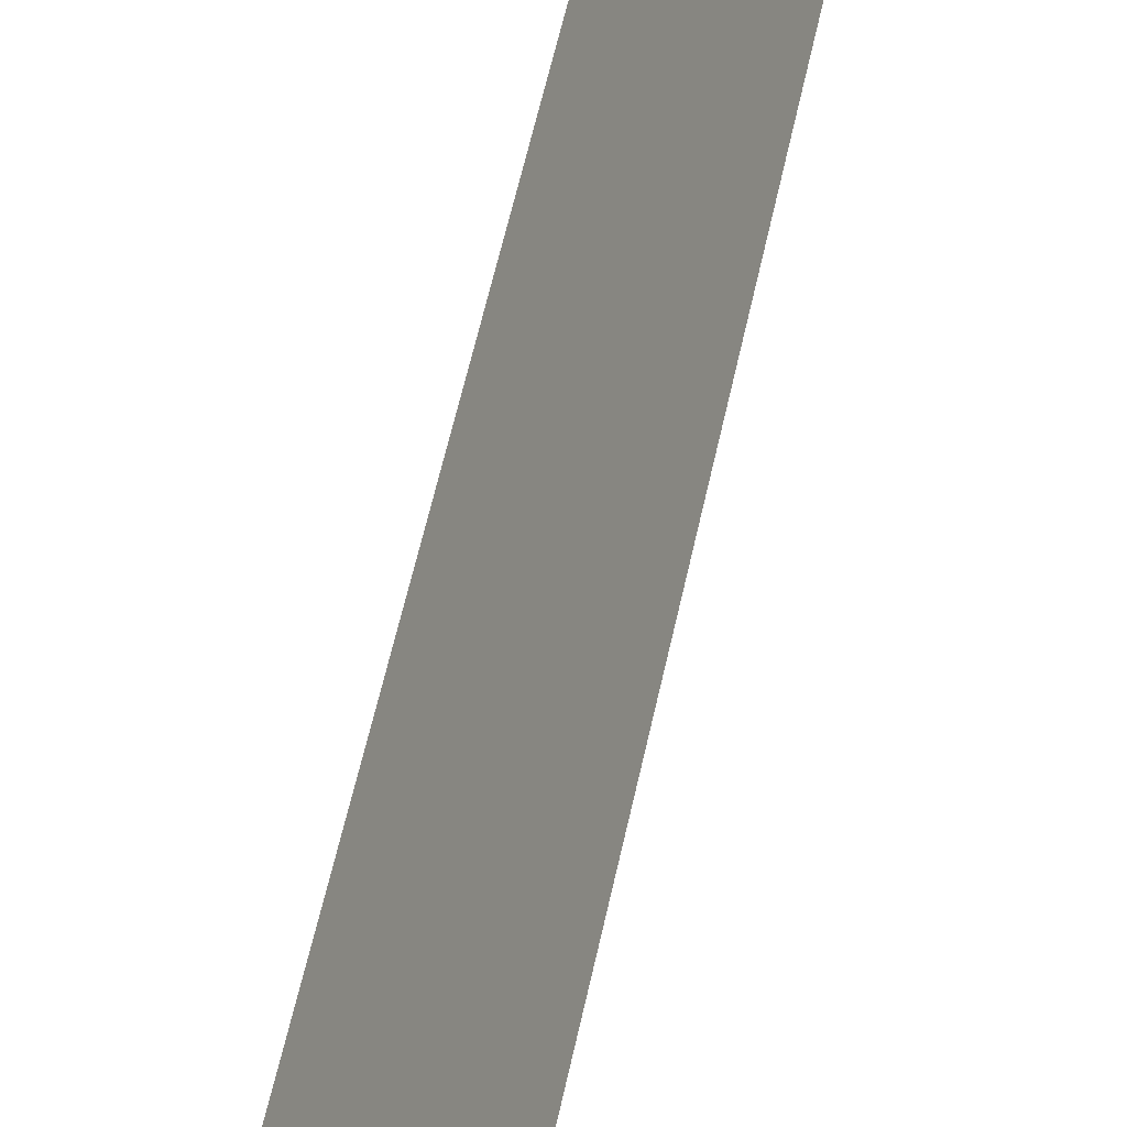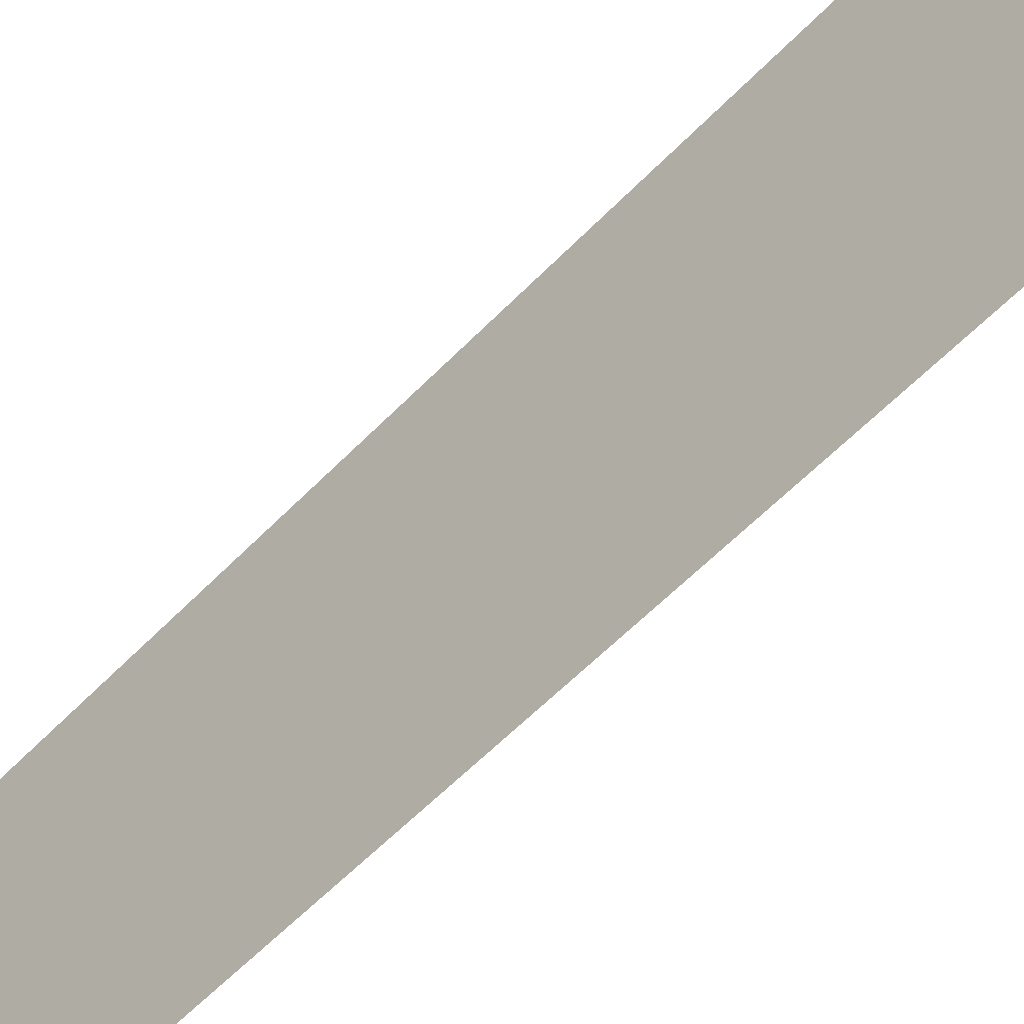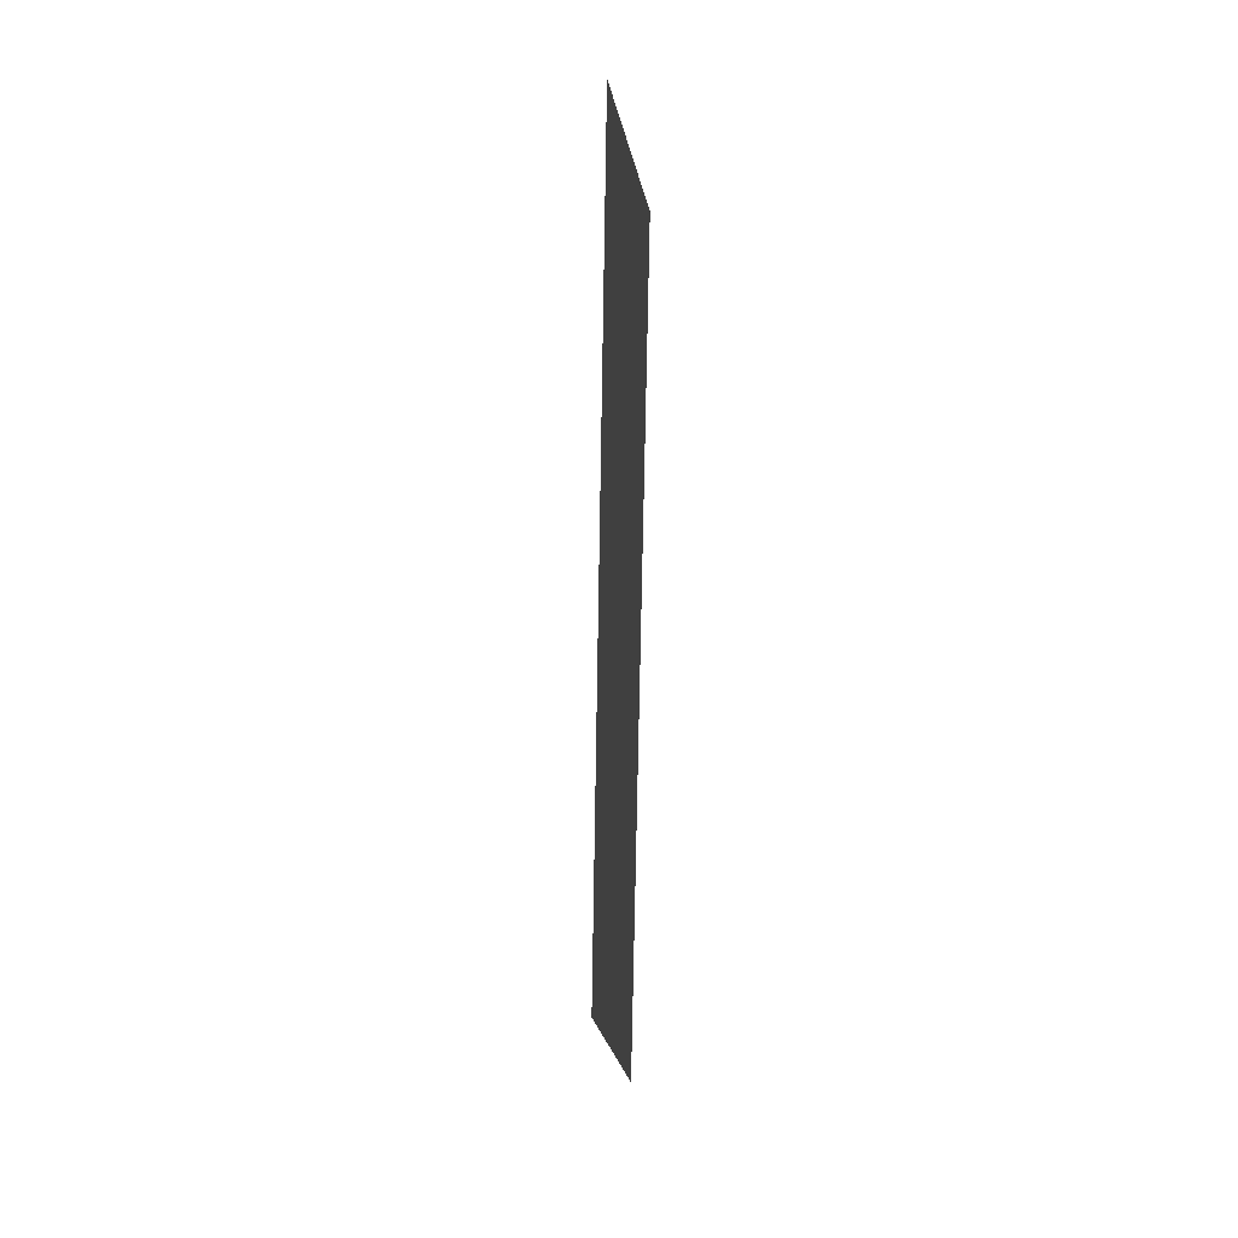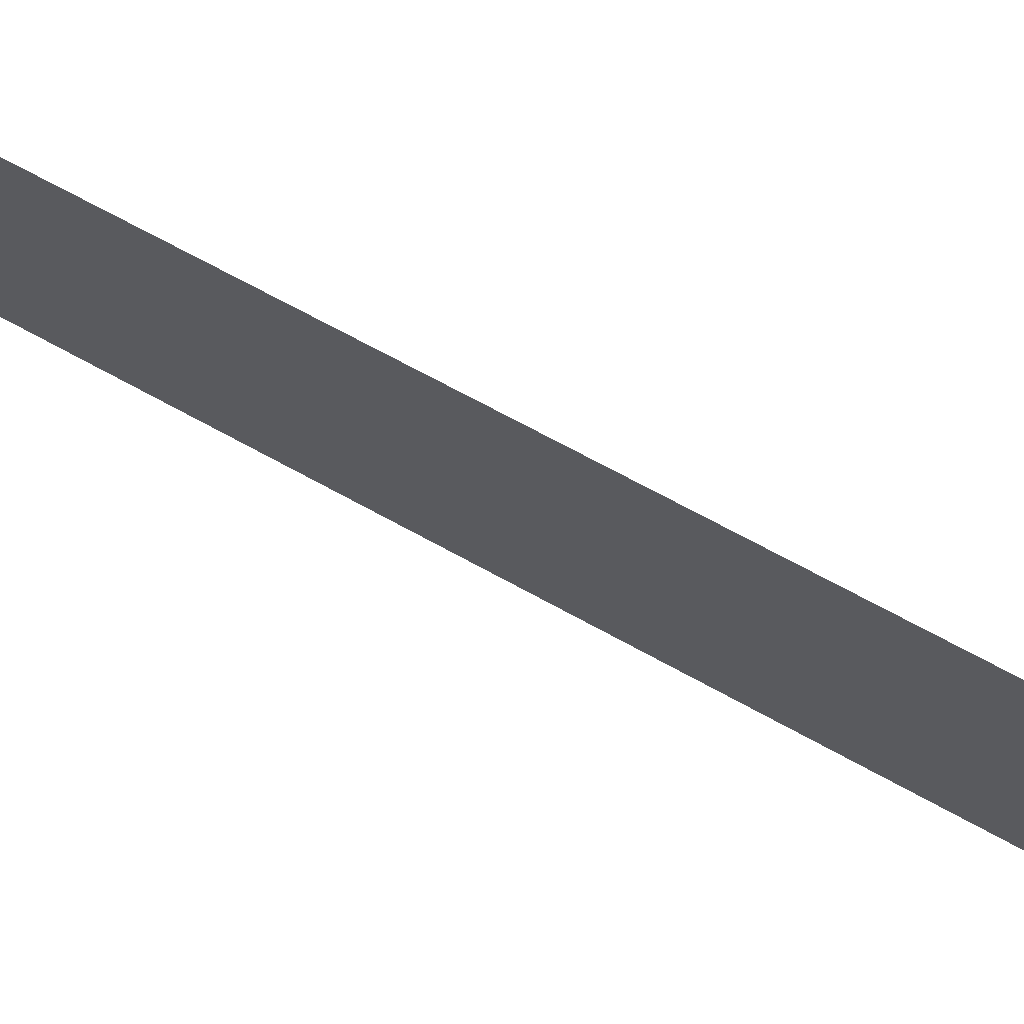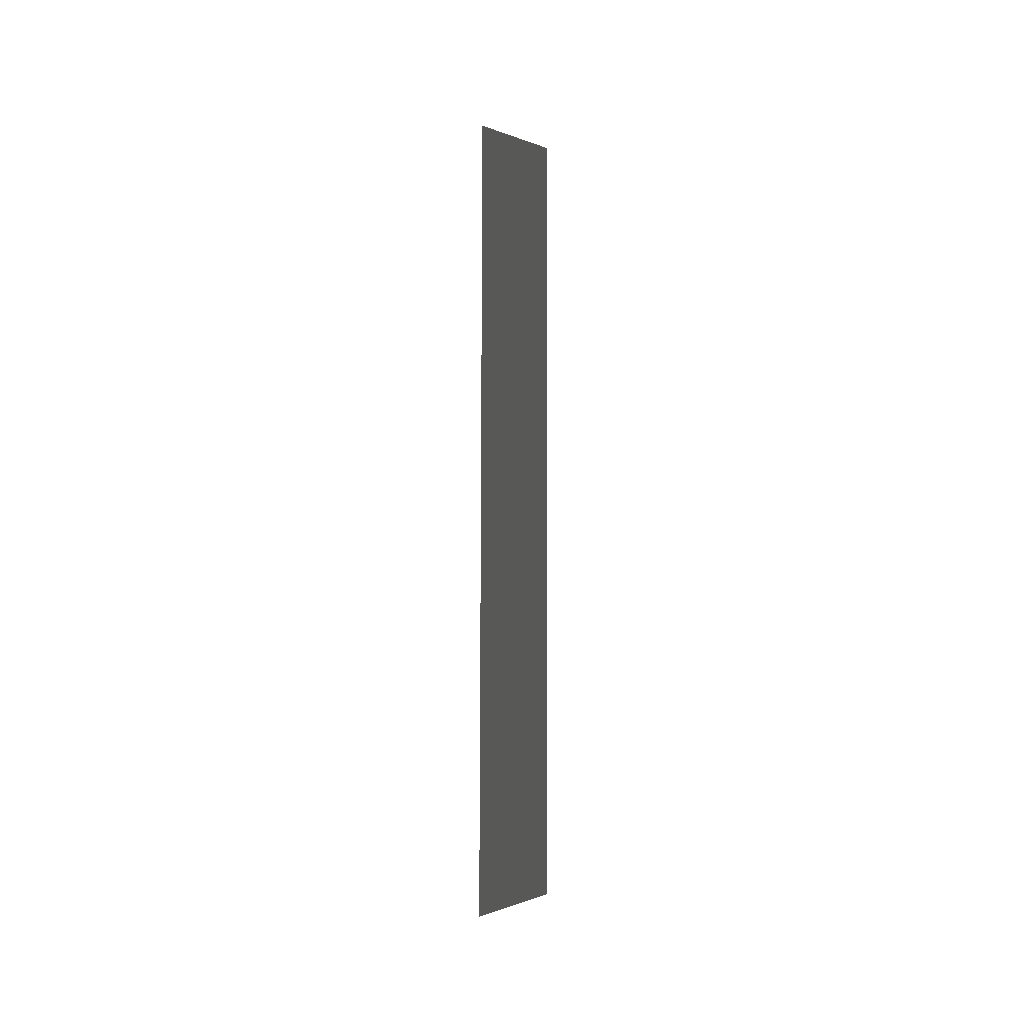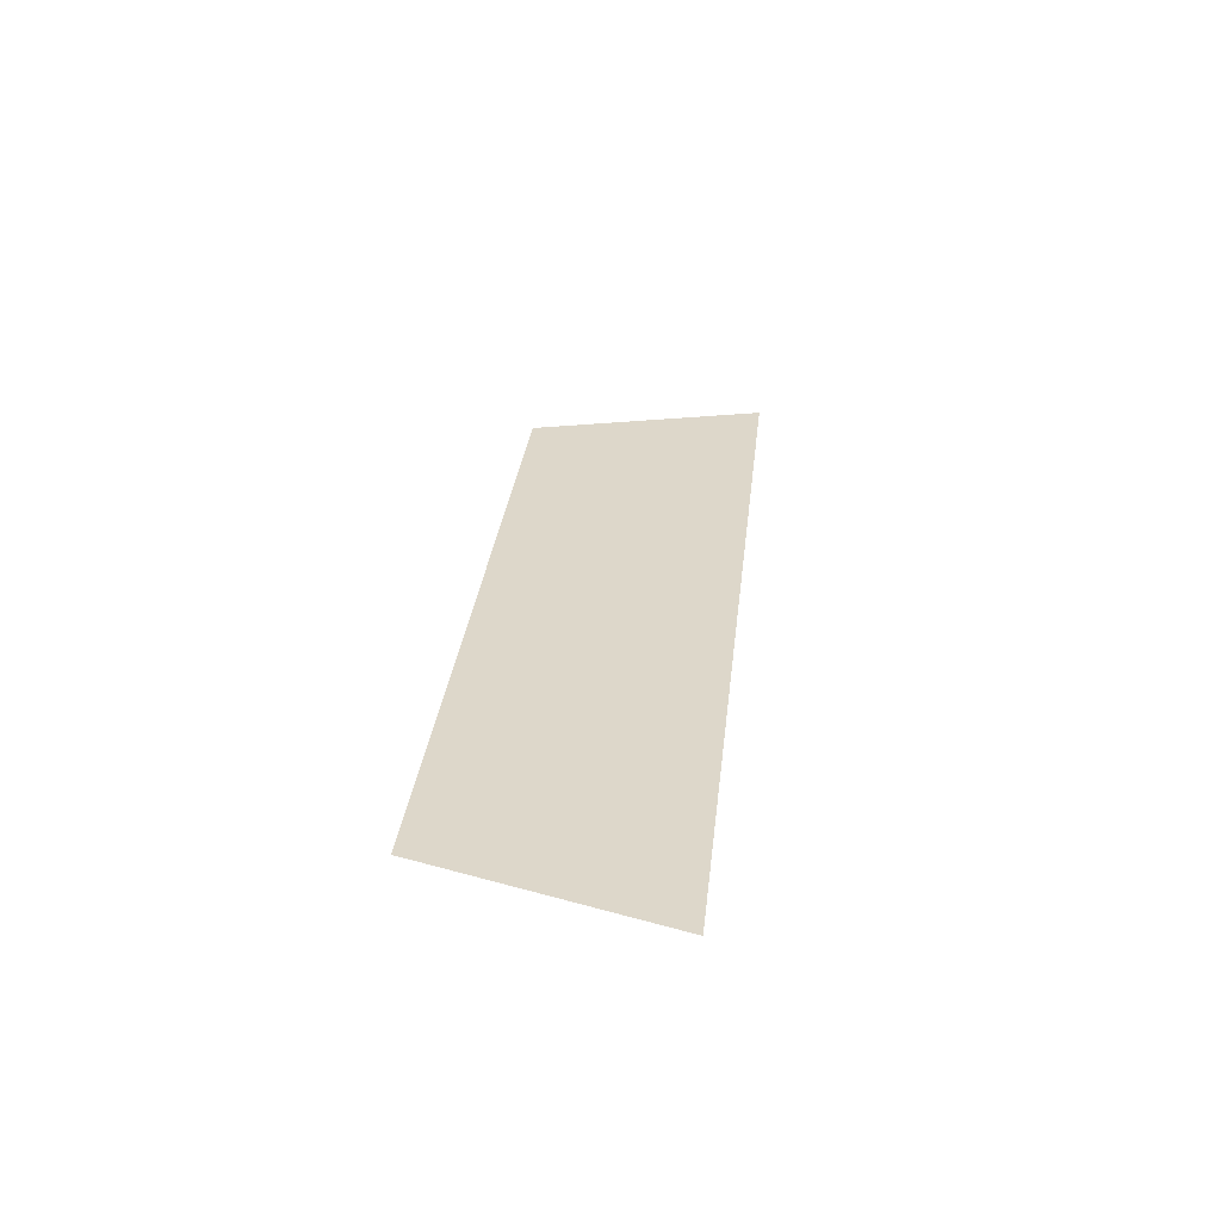
<metadata>
{"format":"obj","ext":"obj","renderer":"f3d","projection":"perspective","resolution":1024,"background":"white","views":[{"elev":53.8,"azim":12.5,"up":"+Y"},{"elev":-64.6,"azim":-42.9,"up":"+Y"},{"elev":21.1,"azim":-170.4,"up":"+Z"},{"elev":50.7,"azim":-60.6,"up":"+Y"},{"elev":0.3,"azim":-178.9,"up":"+Z"},{"elev":-61.7,"azim":-75.4,"up":"+Z"}]}
</metadata>
<code>
o Group12/mesh10/mesh10-geometry#mesh10-geometry
v 0.8052 0.04241 0.006996
v 0.7983 0.05466 0.08261
v 0.8052 0.03325 0.08945
v 0.7983 0.0623 0.01384
f 1 2 3
f 2 1 4
f 3 2 1
f 4 1 2

</code>
